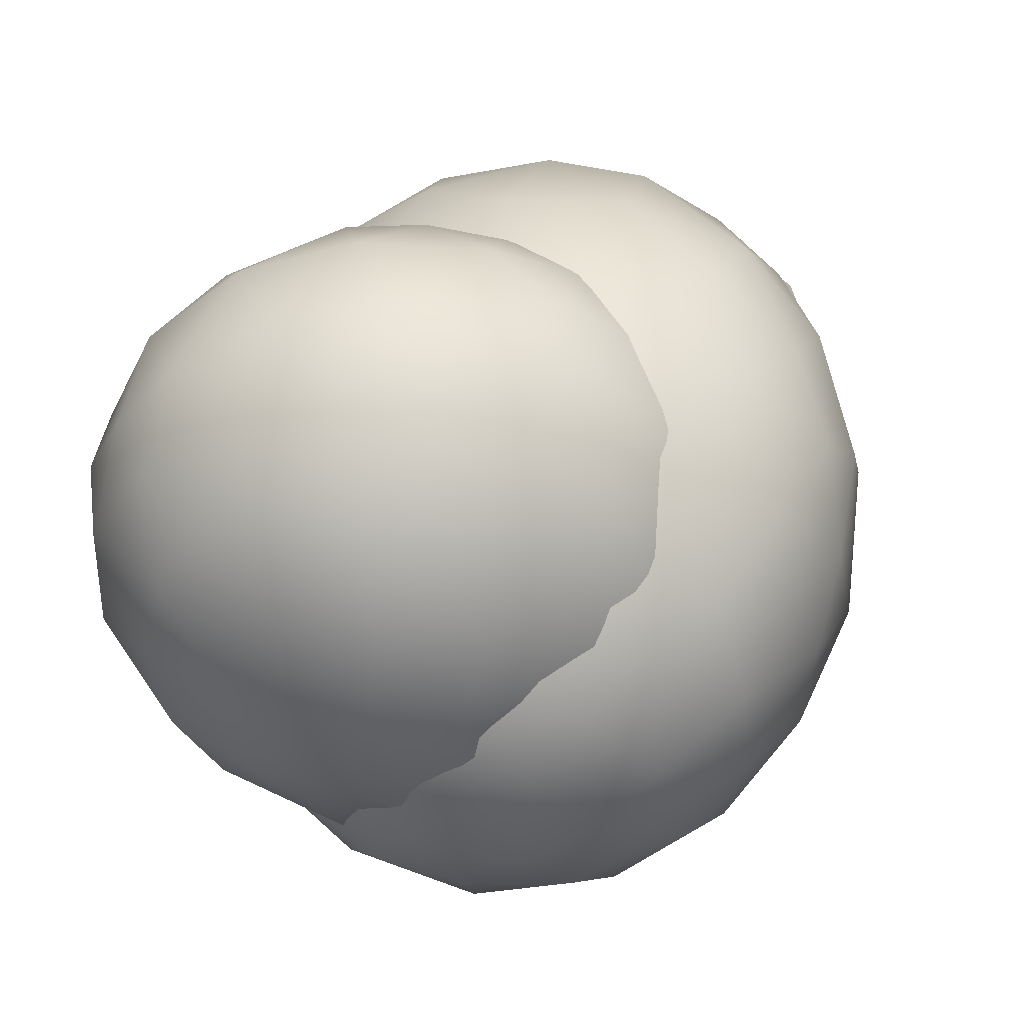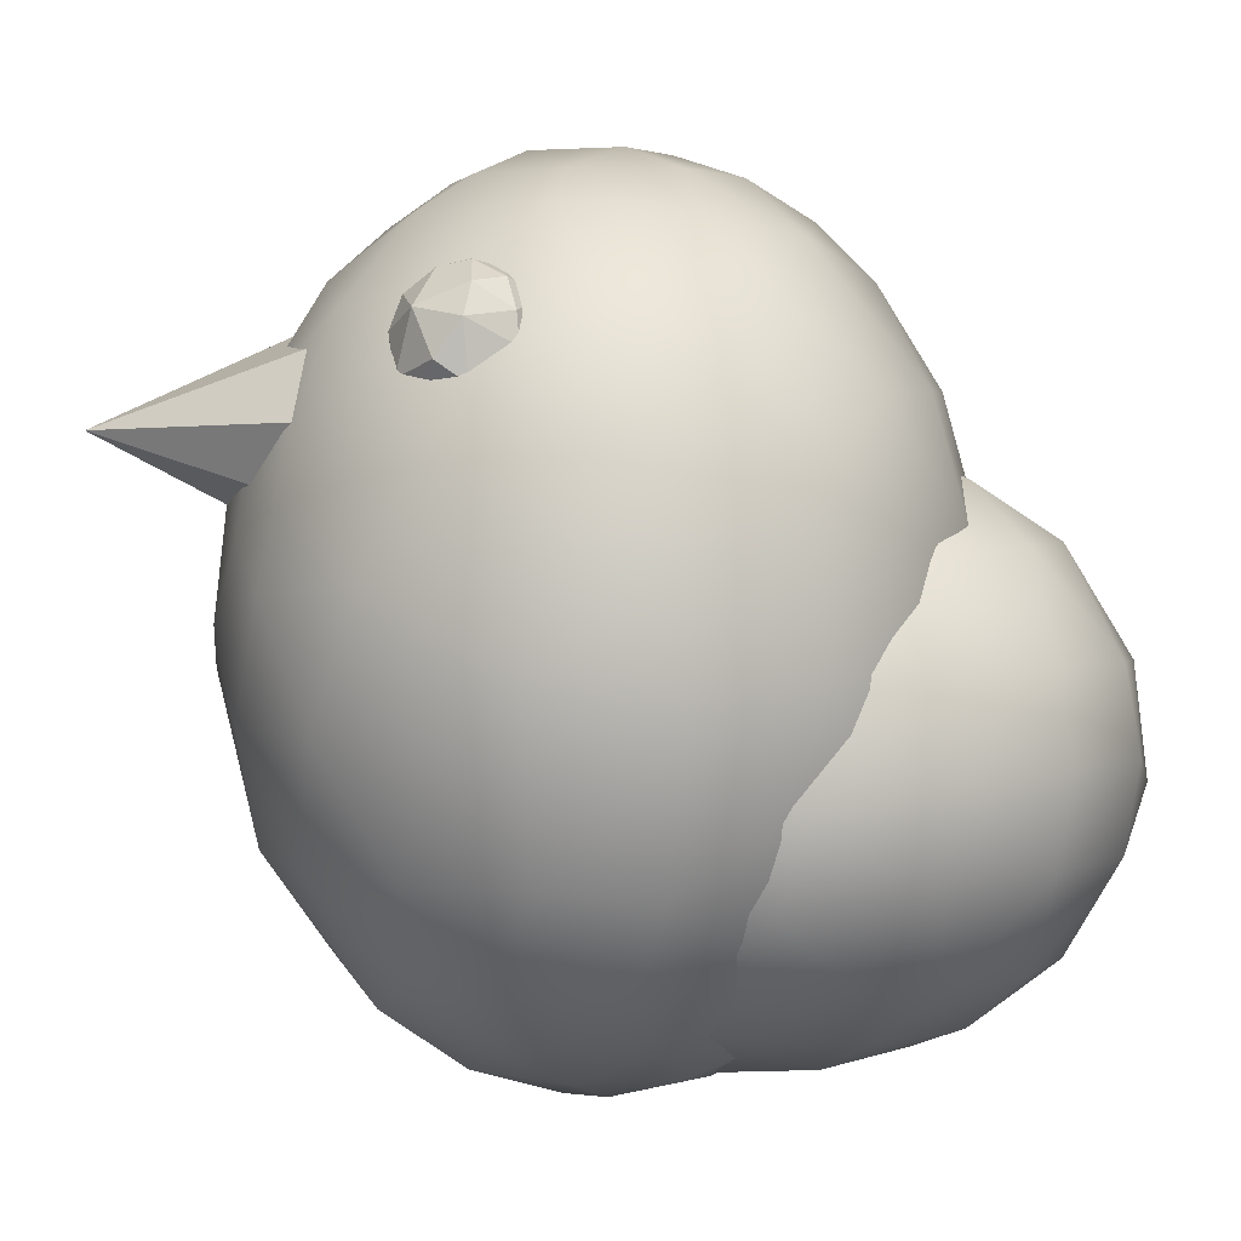
<metadata>
{"format":"obj","ext":"obj","renderer":"f3d","projection":"perspective","resolution":1024,"background":"white","views":[{"elev":-43.7,"azim":-132.6,"up":"+Y"},{"elev":2.8,"azim":84.1,"up":"+Y"}]}
</metadata>
<code>
o トーラス.002
v 0.05322 0.4668 0.573
v 0.1465 0.6538 0.3136
v 0.1955 0.5803 0.422
v 0.2778 0.4081 0.5599
v 0.459 0.4702 0.3443
v 0.4019 0.5824 0.1975
v 0.2795 0.6521 0.169
v 0.5918 0.4081 0.1347
v 0.4081 0.5733 -0.03245
v 0.2625 0.6556 -0.0426
v 0.4965 0.4702 -0.1229
v 0.3241 0.5336 -0.249
v 0.1061 0.6525 -0.1733
v 0.09267 0.4702 -0.411
v 0.05385 0.578 -0.3092
v -0.1148 0.6562 -0.1688
v -0.2203 0.4702 -0.3756
v -0.2617 0.578 -0.2305
v -0.458 0.4081 -0.2688
v -0.2784 0.6523 -0.01595
v -0.4139 0.5779 -0.004148
v -0.5684 0.4081 -0.08202
v -0.5923 0.4081 0.1292
v -0.2479 0.6564 0.2267
v -0.3786 0.5761 0.2673
v -0.4884 0.4102 0.3892
v -0.3571 0.4268 0.4964
v -0.1166 0.5752 0.4578
v -0.05036 0.6525 0.3446
v -0.179 0.4024 0.6013
v -0.02775 0.1493 0.7457
v 0.07765 0.2621 0.6998
v 0.3451 0.1883 0.6452
v 0.4829 0.2716 0.51
v 0.605 0.2612 0.3665
v 0.7067 0.1883 0.1308
v 0.6604 0.2716 -0.04909
v 0.5674 0.3332 -0.1912
v 0.6486 0.13 -0.2322
v 0.4776 0.266 -0.3605
v 0.3186 0.2673 -0.4707
v 0.1238 0.2716 -0.5285
v -0.07443 0.2612 -0.5416
v -0.293 0.2858 -0.4713
v -0.4782 0.1098 -0.4361
v -0.6518 0.1166 -0.2339
v -0.7325 0.1231 0.04303
v -0.6498 0.2691 0.2513
v -0.6198 0.194 0.3886
v -0.3271 0.194 0.6514
v -0.2223 0.02192 0.7364
v -0.07607 -0.2291 0.7763
v 0.07518 -0.1432 0.777
v 0.23 0.01563 0.7359
v 0.3664 -0.07888 0.6979
v 0.5857 -0.05769 0.5336
v 0.7212 0.02643 0.2781
v 0.7377 -0.2075 0.2794
v 0.7658 -0.05769 0.02137
v 0.6836 -0.2287 -0.2424
v 0.582 0.02643 -0.3592
v 0.4973 -0.2287 -0.4573
v 0.3546 0.02643 -0.5297
v 0.2359 -0.1432 -0.5903
v 0.0732 0.02643 -0.6075
v -0.06255 -0.2287 -0.622
v -0.2193 0.02643 -0.5809
v -0.2806 -0.2283 -0.5723
v -0.4769 -0.1432 -0.4725
v -0.6756 -0.136 -0.2576
v -0.7474 -0.05807 -0.06957
v -0.7648 -0.1503 0.1403
v -0.7208 0.02643 0.2793
v -0.6817 -0.2199 0.4023
v -0.5649 0.1196 0.5082
v -0.5984 -0.1361 0.5186
v -0.4676 0.02611 0.6189
v -0.4584 -0.3962 0.6082
v -0.3674 -0.136 0.6967
v -0.2252 -0.3192 0.7346
v -0.1727 -0.5419 0.6845
v 0.07443 -0.5476 0.6988
v 0.2194 -0.3128 0.7381
v 0.3222 -0.5537 0.6262
v 0.4785 -0.3128 0.6111
v 0.5267 -0.5537 0.4717
v 0.6648 -0.3128 0.403
v 0.651 -0.5537 0.2574
v 0.7498 -0.3128 0.01043
v 0.6674 -0.5722 0.04131
v 0.6747 -0.4747 -0.1205
v 0.5401 -0.4747 -0.3416
v 0.3186 -0.5537 -0.4707
v 0.2181 -0.3128 -0.5813
v 0.05711 -0.4747 -0.5679
v -0.2177 -0.4747 -0.5387
v -0.4782 -0.3962 -0.4361
v -0.6648 -0.3128 -0.2458
v -0.5301 -0.5673 -0.3009
v -0.651 -0.5537 -0.1002
v -0.7499 -0.3128 0.01162
v -0.6817 -0.5448 0.1349
v -0.7213 -0.3192 0.2717
v -0.6193 -0.4747 0.3944
v -0.4998 -0.6234 0.4407
v -0.3059 -0.8137 0.426
v -0.3103 -0.6234 0.5881
v -0.098 -0.7615 0.564
v 0.1621 -0.8234 0.4904
v 0.3511 -0.7531 0.4564
v 0.4824 -0.7531 0.3047
v 0.543 -0.7566 0.06624
v 0.5261 -0.6945 -0.1756
v 0.3853 -0.7072 -0.3246
v 0.1526 -0.7054 -0.4376
v -0.05026 -0.6985 -0.4615
v -0.2778 -0.6945 -0.4027
v -0.459 -0.7566 -0.1871
v -0.543 -0.7566 0.09096
v -0.614 -0.6196 0.2419
v -0.4365 -0.82 0.2678
v -0.2658 -0.9409 0.1955
v -0.1141 -0.9376 0.3306
v -0.08692 -0.8629 0.4583
v 0.1179 -0.9423 0.3265
v 0.371 -0.8644 0.2725
v 0.2771 -0.9398 0.1684
v 0.4215 -0.8601 0.009579
v 0.2652 -0.9401 -0.04486
v 0.2743 -0.8678 -0.2165
v 0.0764 -0.9703 -0.1158
v 0.00774 -0.8591 -0.3142
v -0.1109 -0.9428 -0.1698
v -0.2617 -0.8644 -0.2305
v -0.2767 -0.9393 -0.017
v -0.4157 -0.8622 -0.005829
v -0.112 -0.9896 0.1763
v -0.1086 -0.9905 -0.01553
v 0.1541 -0.9898 0.08021
v 0.04291 -1.003 0.15
v 0.02847 0.7058 0.2127
v -0.02894 0.7053 -0.05698
v 0.1496 0.702 0.0498
v -0.09038 0.7168 0.09208
v 0 -0.01368 0.3289
v 0.1282 0.07788 0.2048
v 0.3326 -0.003918 0.197
v 0.2399 0.1429 0.000233
v 0.3957 0.07984 -0.05219
v 0.5343 -0.01547 -0.204
v 0.3128 0.1449 -0.3048
v 0.3326 -0.003918 -0.6454
v 0.1784 0.1156 -0.5664
v 0.1236 0.001973 -0.752
v -0.1062 0.08259 -0.6545
v -0.02674 0.1665 -0.4952
v -0.2399 0.1429 -0.4487
v -0.2825 -0.001274 -0.6839
v -0.3957 0.07984 -0.3962
v -0.3128 0.1449 -0.1436
v -0.5097 -0.002153 -0.3239
v -0.4371 0.0475 -0.04934
v -0.1693 0.1679 -0.02304
v -0.2746 0.07816 0.1206
v -0.07346 0.11 0.1642
v -0.1541 -0.004327 0.2986
v -0 -0.1532 0.4224
v 0.1742 -0.1007 0.3721
v 0.409 -0.2071 0.2985
v 0.5247 -0.09981 0.06834
v 0.6383 -0.1979 -0.158
v 0.6171 -0.2067 -0.4199
v 0.4712 0.009386 -0.4354
v 0.4984 -0.2069 -0.6531
v 0.3041 -0.2073 -0.8205
v -0.05476 -0.0555 -0.8093
v -0.1878 -0.2075 -0.8712
v -0.409 -0.2071 -0.7469
v -0.4306 -0.04948 -0.5932
v -0.5683 -0.2067 -0.5433
v -0.5127 -0.05137 -0.4469
v -0.6223 0.03854 -0.4832
v -0.6056 -0.153 -0.3505
v -0.5869 -0.09482 -0.1551
v -0.5247 -0.09981 0.06834
v -0.378 -0.1002 0.2569
v -0.1878 -0.2075 0.4227
v -0.04724 -0.3376 0.4761
v 0.1908 -0.2624 0.4354
v 0.3041 -0.3785 0.4021
v 0.5095 -0.3785 0.2324
v 0.5796 -0.2624 0.1012
v 0.6376 -0.3785 -0.007608
v 0.6669 -0.4508 -0.1746
v 0.6376 -0.3785 -0.4408
v 0.5095 -0.3785 -0.6808
v 0.3041 -0.3785 -0.8505
v 0.0632 -0.217 -0.9005
v 0.119 -0.4358 -0.9127
v -0.06524 -0.4361 -0.9227
v -0.3049 -0.4362 -0.8503
v -0.6436 -0.3364 -0.4254
v -0.6668 -0.3068 -0.1738
v -0.6376 -0.3785 -0.007609
v -0.5796 -0.2624 0.1012
v -0.5095 -0.3785 0.2324
v -0.4165 -0.2624 0.3092
v -0.4165 -0.4946 0.3092
v -0.3041 -0.3785 0.4021
v -0.2815 -0.6566 0.3251
v -0.1908 -0.4947 0.4354
v -0.06072 -0.5976 0.4253
v 0.06256 -0.4329 0.4737
v 0.1878 -0.5495 0.4227
v 0.409 -0.5499 0.2985
v 0.5687 -0.5503 0.09425
v 0.6119 -0.6132 -0.1608
v 0.6171 -0.5503 -0.4199
v 0.4984 -0.5501 -0.6531
v 0.3041 -0.5497 -0.8205
v 0.06072 -0.5976 -0.8737
v -0.1804 -0.6059 -0.8447
v -0.378 -0.6568 -0.7054
v -0.5101 -0.4363 -0.6803
v -0.5458 -0.6058 -0.5296
v -0.6291 -0.4946 -0.4243
v -0.6119 -0.6132 -0.2876
v -0.6519 -0.5038 -0.1566
v -0.5922 -0.6058 -0.03671
v -0.5796 -0.4946 0.1012
v -0.4602 -0.657 0.1703
v -0.2746 -0.8352 0.1206
v -0.1312 -0.7625 0.2946
v 0.08178 -0.7569 0.3153
v 0.2825 -0.7558 0.2355
v 0.4306 -0.7076 0.1448
v 0.4007 -0.8399 -0.0702
v 0.5326 -0.7075 -0.0564
v 0.5226 -0.7449 -0.2995
v 0.4607 -0.7535 -0.4796
v 0.3326 -0.7531 -0.6454
v 0.1541 -0.7527 -0.7471
v 0 -0.7434 -0.7773
v -0.1541 -0.7527 -0.7471
v -0.4607 -0.7535 -0.4796
v -0.5212 -0.7472 -0.2969
v -0.5118 -0.7451 -0.08432
v -0.3875 -0.8428 -0.05246
v -0.1493 -0.9265 -0.007003
v -0.07346 -0.867 0.1642
v 0.1784 -0.8726 0.118
v 0.07573 -0.9227 0.03824
v 0.2396 -0.9318 -0.2893
v 0.3485 -0.8719 -0.3564
v 0.1784 -0.8726 -0.5664
v 0.07573 -0.9227 -0.4867
v -0.07346 -0.867 -0.6126
v -0.1493 -0.9265 -0.4414
v -0.2746 -0.8352 -0.569
v -0.3051 -0.9062 -0.3024
v -0.05171 -0.9672 -0.1455
v -0.000721 -0.9655 -0.334
v 0.1632 -0.9473 -0.1227
v 0.2944 -0.5835 -0.2076
v 0.02674 0.1665 0.04681
v 0.05497 0.202 -0.1023
v -0.07154 0.2102 -0.1844
v 0.1522 0.1863 -0.3716
v -0.05518 0.202 -0.3466
v -0.4481 0.4452 0.4332
v -0.3892 0.4312 0.434
v -0.3548 0.4539 0.3739
v -0.3739 0.468 0.3104
v -0.3394 0.4261 0.2725
v -0.4373 0.4517 0.2487
v -0.5068 0.4678 0.3088
v -0.5568 0.4183 0.2876
v -0.5472 0.4429 0.348
v -0.4921 0.4694 0.3836
v -0.4203 0.3803 0.4708
v -0.3407 0.3463 0.4467
v -0.3191 0.4077 0.3905
v -0.2984 0.3891 0.3211
v -0.3186 0.3545 0.2489
v -0.4002 0.395 0.2116
v -0.5036 0.4091 0.2262
v -0.5975 0.3441 0.3204
v -0.5794 0.387 0.3767
v -0.5394 0.406 0.4239
v -0.4815 0.3423 0.4767
v -0.3812 0.3015 0.4664
v -0.2968 0.3285 0.3928
v -0.288 0.3146 0.3254
v -0.5056 0.2796 0.2131
v -0.5505 0.3568 0.2375
v -0.5727 0.3231 0.4167
v -0.5015 0.2667 0.4583
v -0.3328 0.2263 0.3878
v -0.3103 0.2431 0.3215
v -0.3139 0.2792 0.268
v -0.4057 0.3308 0.1949
v -0.3728 0.2381 0.2385
v -0.4508 0.2712 0.2049
v -0.5651 0.2882 0.2604
v -0.56 0.2376 0.2959
v -0.5661 0.2475 0.3813
v -0.4773 0.2041 0.4164
v -0.3841 0.2241 0.4318
v -0.451 0.2086 0.2456
v -0.3779 0.1913 0.3063
v -0.516 0.1908 0.3254
v -0.4344 0.1763 0.3652
v -0.4402 0.1823 0.2952
v -0.4143 0.4783 0.3686
v -0.4443 0.4816 0.3068
v 0.5266 0.4007 0.4408
v 0.5547 0.4423 0.3433
v 0.482 0.4818 0.3387
v 0.5201 0.4513 0.2829
v 0.446 0.467 0.2717
v 0.4726 0.419 0.2209
v 0.3758 0.4678 0.314
v 0.3309 0.416 0.2715
v 0.3243 0.4289 0.3676
v 0.4046 0.4492 0.4219
v 0.4349 0.4253 0.4523
v 0.5903 0.3828 0.3595
v 0.5666 0.3938 0.2708
v 0.3945 0.4305 0.2352
v 0.4433 0.3625 0.4766
v 0.4948 0.2836 0.4675
v 0.5795 0.3128 0.4088
v 0.5803 0.3332 0.2669
v 0.5134 0.3148 0.2082
v 0.4627 0.3444 0.1956
v 0.374 0.3348 0.2092
v 0.3196 0.3143 0.2487
v 0.2875 0.3473 0.324
v 0.3079 0.3437 0.4042
v 0.3531 0.3713 0.4497
v 0.3525 0.27 0.4397
v 0.4082 0.2734 0.4668
v 0.5885 0.272 0.3507
v 0.5698 0.2494 0.3001
v 0.5476 0.2549 0.2534
v 0.4108 0.2723 0.2058
v 0.3071 0.2648 0.2976
v 0.2998 0.2835 0.3766
v 0.4049 0.2141 0.4257
v 0.5139 0.2197 0.4158
v 0.4745 0.2292 0.2324
v 0.3861 0.1881 0.3668
v 0.5208 0.1916 0.3387
v 0.4809 0.1922 0.2804
v 0.3876 0.2123 0.2559
v 0.4252 0.1779 0.3112
v 0.3346 0.2158 0.3526
v 0.4395 0.1827 0.385
v 0.4634 0.469 0.3977
v 0.4257 0.4854 0.3387
v 0.05254 -0.04007 0.5452
v -0.003099 0.2024 1.006
v 0.3404 0.05124 0.5432
v 0.4216 0.2156 0.5387
v 0.2696 0.3689 0.5339
v -0.05239 0.4197 0.5317
v -0.3403 0.3283 0.5338
v -0.4214 0.1639 0.5384
v -0.2694 0.01072 0.543
f 1 28 30
f 3 29 28
f 3 1 4
f 3 4 5
f 6 2 3
f 6 5 8
f 9 8 11
f 10 9 12
f 15 13 12
f 15 12 14
f 15 14 17
f 18 16 15
f 18 17 19
f 21 20 18
f 21 19 22
f 21 22 23
f 25 23 26
f 27 25 26
f 24 25 28
f 28 27 30
f 1 30 32
f 30 50 31
f 4 1 32
f 4 32 33
f 5 34 35
f 8 5 35
f 8 35 36
f 11 37 38
f 38 37 39
f 40 11 38
f 41 12 40
f 42 14 41
f 14 42 43
f 44 17 43
f 19 17 44
f 19 45 46
f 22 46 47
f 23 47 48
f 26 49 75
f 27 75 50
f 50 77 51
f 51 79 52
f 31 52 53
f 32 31 54
f 55 54 53
f 55 33 54
f 56 33 55
f 57 35 56
f 59 36 57
f 59 57 58
f 39 37 59
f 62 61 60
f 63 40 61
f 64 63 62
f 65 41 63
f 66 65 64
f 67 43 65
f 68 67 66
f 45 44 67
f 69 67 68
f 70 45 69
f 47 71 72
f 74 73 72
f 75 49 73
f 76 73 74
f 79 77 76
f 76 74 78
f 79 78 80
f 80 78 81
f 52 81 82
f 53 52 83
f 83 82 84
f 55 83 85
f 85 84 86
f 56 85 87
f 87 86 88
f 59 58 89
f 89 88 90
f 89 90 91
f 60 91 92
f 62 92 93
f 64 62 94
f 94 93 95
f 66 95 96
f 69 68 97
f 70 97 98
f 98 97 99
f 98 99 100
f 71 98 101
f 101 100 102
f 72 101 103
f 103 102 104
f 105 104 120
f 107 78 105
f 105 121 106
f 107 106 108
f 82 108 109
f 84 109 110
f 86 110 111
f 88 111 112
f 113 91 90
f 114 92 113
f 93 92 114
f 93 114 115
f 116 95 115
f 117 96 116
f 99 97 117
f 99 117 118
f 100 118 119
f 120 119 121
f 123 106 122
f 108 106 124
f 124 123 125
f 109 108 124
f 126 110 109
f 126 125 127
f 128 112 126
f 129 128 127
f 130 113 128
f 130 129 131
f 132 115 130
f 132 131 133
f 134 116 132
f 135 134 133
f 136 118 134
f 122 136 135
f 121 119 136
f 135 137 122
f 125 137 140
f 139 125 140
f 127 139 129
f 131 129 139
f 133 131 138
f 141 24 29
f 141 29 2
f 142 13 16
f 144 20 24
f 165 166 145
f 146 265 165
f 146 165 145
f 148 265 146
f 149 148 147
f 151 150 173
f 268 151 153
f 153 173 152
f 153 152 154
f 156 153 155
f 157 156 155
f 159 157 158
f 160 161 162
f 163 160 164
f 163 164 165
f 165 164 166
f 145 187 167
f 168 145 167
f 147 146 168
f 170 147 169
f 150 149 170
f 150 171 172
f 173 172 174
f 152 174 175
f 154 175 198
f 177 176 198
f 158 155 176
f 178 158 177
f 180 179 178
f 181 159 179
f 161 159 181
f 183 181 180
f 184 161 183
f 162 184 185
f 164 185 186
f 166 186 187
f 187 209 188
f 167 187 188
f 189 167 188
f 190 189 213
f 169 168 189
f 191 169 190
f 193 192 191
f 171 170 192
f 194 171 193
f 172 194 195
f 174 195 196
f 175 196 197
f 198 197 199
f 198 199 200
f 201 177 200
f 224 178 201
f 202 180 224
f 203 183 202
f 185 203 205
f 205 204 206
f 186 205 207
f 207 206 209
f 208 206 230
f 211 209 208
f 210 208 231
f 212 211 210
f 213 188 211
f 190 214 215
f 191 215 216
f 193 216 194
f 194 216 217
f 218 194 217
f 219 195 218
f 220 196 219
f 199 197 220
f 200 221 222
f 201 222 223
f 224 223 225
f 202 224 226
f 226 225 227
f 203 226 228
f 229 228 227
f 230 204 228
f 231 230 229
f 231 229 247
f 232 231 248
f 233 210 232
f 234 212 233
f 214 234 235
f 215 235 236
f 236 235 237
f 216 236 238
f 217 238 239
f 240 218 239
f 241 219 240
f 242 220 241
f 243 221 242
f 222 243 244
f 223 244 259
f 225 223 245
f 227 245 246
f 247 227 246
f 249 248 260
f 252 250 249
f 234 250 251
f 251 252 263
f 253 237 263
f 237 254 239
f 237 253 254
f 255 240 254
f 256 255 253
f 257 242 255
f 257 256 258
f 245 259 260
f 246 248 247
f 260 261 249
f 261 260 262
f 263 252 261
f 253 263 262
f 266 148 151
f 267 266 268
f 269 157 160
f 267 160 163
f 272 314 270
f 274 273 272
f 315 273 275
f 275 273 274
f 276 315 275
f 277 276 286
f 278 276 277
f 270 290 280
f 271 280 281
f 272 282 283
f 274 283 284
f 286 275 285
f 289 278 288
f 290 289 296
f 280 290 291
f 282 281 292
f 283 282 292
f 284 283 293
f 295 286 294
f 277 295 287
f 296 288 287
f 296 289 288
f 308 290 297
f 298 281 291
f 299 292 298
f 293 299 300
f 301 284 300
f 301 300 302
f 301 302 303
f 295 294 304
f 287 305 306
f 302 300 299
f 294 309 305
f 305 304 294
f 307 306 311
f 307 311 312
f 310 298 312
f 311 309 313
f 312 311 313
f 313 310 312
f 315 276 279
f 359 326 316
f 317 318 359
f 317 359 316
f 323 322 329
f 322 323 324
f 360 324 325
f 326 325 340
f 327 317 316
f 317 327 328
f 319 317 328
f 319 328 321
f 325 324 340
f 330 326 340
f 316 331 332
f 334 328 333
f 335 321 334
f 336 329 335
f 323 336 337
f 323 337 338
f 324 338 339
f 341 339 348
f 340 341 342
f 327 332 343
f 345 333 344
f 346 335 334
f 338 347 348
f 341 357 349
f 331 349 350
f 344 353 345
f 351 334 345
f 347 337 355
f 347 355 357
f 357 348 347
f 349 352 358
f 350 358 353
f 351 354 355
f 355 354 356
f 352 357 356
f 356 354 353
f 360 318 320
f 360 320 322
f 363 362 361
f 364 362 363
f 365 362 364
f 366 362 365
f 367 362 366
f 368 362 367
f 369 362 368
f 361 362 369
f 3 2 29
f 1 3 28
f 6 7 2
f 6 3 5
f 9 10 6
f 10 7 6
f 9 6 8
f 12 9 11
f 12 13 10
f 15 16 13
f 18 15 17
f 20 16 18
f 21 18 19
f 25 24 21
f 24 20 21
f 25 21 23
f 27 28 25
f 28 29 24
f 31 32 30
f 34 5 4
f 34 4 33
f 37 11 8
f 37 8 36
f 40 12 11
f 40 38 39
f 41 14 12
f 43 17 14
f 19 44 45
f 22 19 46
f 23 22 47
f 48 26 23
f 26 48 49
f 27 26 75
f 30 27 50
f 77 50 75
f 31 50 51
f 79 51 77
f 31 51 52
f 53 54 31
f 54 33 32
f 56 34 33
f 56 35 34
f 58 57 56
f 57 36 35
f 59 37 36
f 60 39 59
f 60 61 39
f 61 40 39
f 63 41 40
f 62 63 61
f 65 42 41
f 64 65 63
f 65 43 42
f 66 67 65
f 67 44 43
f 69 45 67
f 70 46 45
f 71 47 46
f 71 46 70
f 73 48 47
f 72 73 47
f 73 49 48
f 76 75 73
f 76 77 75
f 79 76 78
f 52 79 80
f 52 80 81
f 83 52 82
f 55 53 83
f 85 83 84
f 56 55 85
f 87 85 86
f 58 56 87
f 58 87 88
f 89 58 88
f 60 59 89
f 60 89 91
f 62 60 92
f 94 62 93
f 66 64 94
f 66 94 95
f 68 66 96
f 97 68 96
f 70 69 97
f 71 70 98
f 101 98 100
f 72 71 101
f 103 101 102
f 74 72 103
f 74 103 104
f 78 74 104
f 105 78 104
f 107 105 106
f 107 81 78
f 81 107 108
f 108 82 81
f 84 82 109
f 86 84 110
f 88 86 111
f 90 88 112
f 113 90 112
f 113 92 91
f 115 95 93
f 116 96 95
f 117 97 96
f 100 99 118
f 102 100 119
f 119 120 102
f 120 104 102
f 105 120 121
f 106 121 122
f 124 106 123
f 109 124 125
f 126 109 125
f 126 111 110
f 126 112 111
f 128 126 127
f 128 113 112
f 130 128 129
f 130 114 113
f 130 115 114
f 131 132 130
f 116 115 132
f 134 117 116
f 134 132 133
f 134 118 117
f 136 134 135
f 136 119 118
f 121 136 122
f 135 138 137
f 137 138 140
f 135 133 138
f 138 131 140
f 140 131 139
f 125 123 137
f 127 125 139
f 123 122 137
f 143 142 144
f 144 141 143
f 7 141 2
f 143 141 7
f 143 7 10
f 13 142 10
f 142 143 10
f 20 142 16
f 144 142 20
f 141 144 24
f 147 148 146
f 151 148 149
f 151 149 150
f 153 151 173
f 156 268 153
f 155 153 154
f 158 157 155
f 160 157 159
f 160 159 161
f 164 160 162
f 265 163 165
f 166 164 186
f 145 166 187
f 168 146 145
f 169 147 168
f 170 149 147
f 171 150 170
f 173 150 172
f 152 173 174
f 154 152 175
f 176 154 198
f 176 155 154
f 177 158 176
f 178 179 158
f 179 159 158
f 180 181 179
f 183 161 181
f 162 161 184
f 164 162 185
f 187 186 207
f 187 207 209
f 213 189 188
f 189 168 167
f 190 169 189
f 192 170 169
f 191 192 169
f 193 171 192
f 172 171 194
f 174 172 195
f 175 174 196
f 198 175 197
f 200 177 198
f 201 178 177
f 224 180 178
f 202 183 180
f 203 184 183
f 185 184 203
f 205 203 204
f 186 185 205
f 207 205 206
f 208 209 206
f 210 211 208
f 211 188 209
f 212 213 211
f 214 213 212
f 190 213 214
f 191 190 215
f 193 191 216
f 218 195 194
f 219 196 195
f 220 197 196
f 221 199 220
f 221 200 199
f 201 200 222
f 224 201 223
f 226 224 225
f 203 202 226
f 228 226 227
f 228 204 203
f 229 230 228
f 230 206 204
f 231 208 230
f 232 210 231
f 233 212 210
f 214 212 234
f 215 214 235
f 216 215 236
f 238 236 237
f 217 216 238
f 239 238 237
f 239 218 217
f 240 219 218
f 241 220 219
f 242 221 220
f 222 221 243
f 223 222 244
f 245 223 259
f 227 225 245
f 247 229 227
f 248 231 247
f 249 232 248
f 250 233 232
f 249 250 232
f 250 234 233
f 251 250 252
f 235 234 251
f 237 235 251
f 237 251 263
f 254 240 239
f 255 241 240
f 253 255 254
f 255 242 241
f 257 243 242
f 256 257 255
f 244 243 257
f 259 244 257
f 259 257 258
f 260 259 258
f 246 245 260
f 246 260 248
f 260 258 262
f 262 263 261
f 261 252 249
f 256 253 262
f 258 256 262
f 265 266 163
f 266 267 163
f 148 266 265
f 268 266 151
f 156 269 268
f 268 269 267
f 157 269 156
f 267 269 160
f 270 314 279
f 272 270 271
f 273 314 272
f 286 276 275
f 279 276 278
f 270 279 289
f 270 289 290
f 271 270 280
f 281 282 271
f 282 272 271
f 283 274 272
f 285 275 274
f 277 286 295
f 278 277 287
f 288 278 287
f 289 279 278
f 281 280 291
f 293 283 292
f 285 274 284
f 301 285 284
f 301 286 285
f 286 301 294
f 290 296 297
f 308 291 290
f 292 281 298
f 293 292 299
f 300 284 293
f 303 294 301
f 287 295 304
f 305 287 304
f 306 296 287
f 297 296 306
f 297 306 307
f 308 297 307
f 298 291 308
f 303 302 309
f 294 303 309
f 311 306 305
f 308 307 312
f 298 308 312
f 310 299 298
f 310 302 299
f 309 302 310
f 313 309 310
f 311 305 309
f 315 279 314
f 315 314 273
f 326 359 325
f 319 318 317
f 320 318 319
f 321 320 319
f 329 320 321
f 329 322 320
f 360 322 324
f 359 360 325
f 316 326 330
f 331 316 330
f 332 327 316
f 328 327 333
f 334 321 328
f 335 329 321
f 336 323 329
f 324 323 338
f 339 340 324
f 341 340 339
f 342 330 340
f 331 330 342
f 333 327 343
f 333 343 344
f 334 333 345
f 346 336 335
f 337 336 346
f 347 338 337
f 339 338 348
f 341 348 357
f 349 342 341
f 349 331 342
f 350 332 331
f 343 332 350
f 353 343 350
f 353 344 343
f 351 346 334
f 355 346 351
f 355 337 346
f 349 357 352
f 358 350 349
f 354 345 353
f 354 351 345
f 357 355 356
f 352 356 358
f 353 358 356
f 359 318 360
f 363 361 365
f 361 369 366
f 369 368 367
f 367 366 369
f 366 365 361
f 365 364 363
l 181 182
l 183 264

</code>
